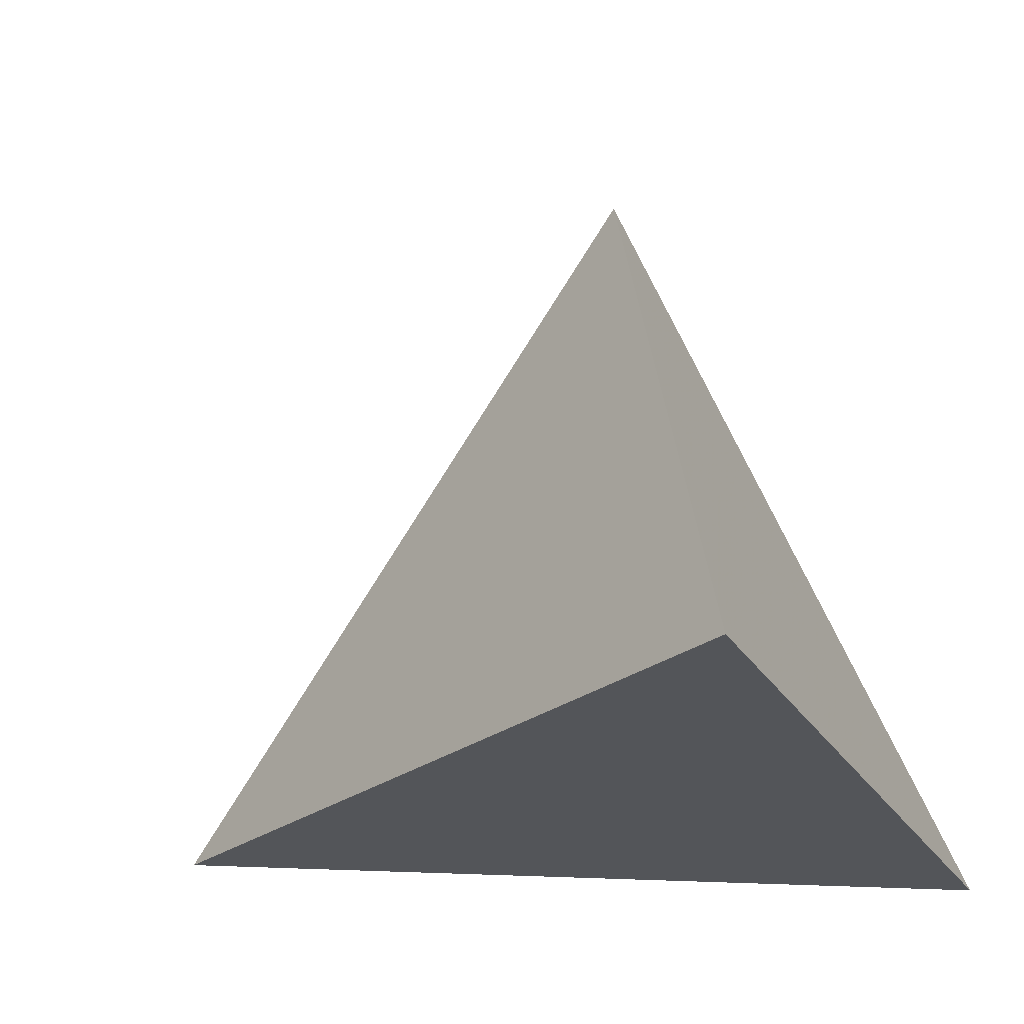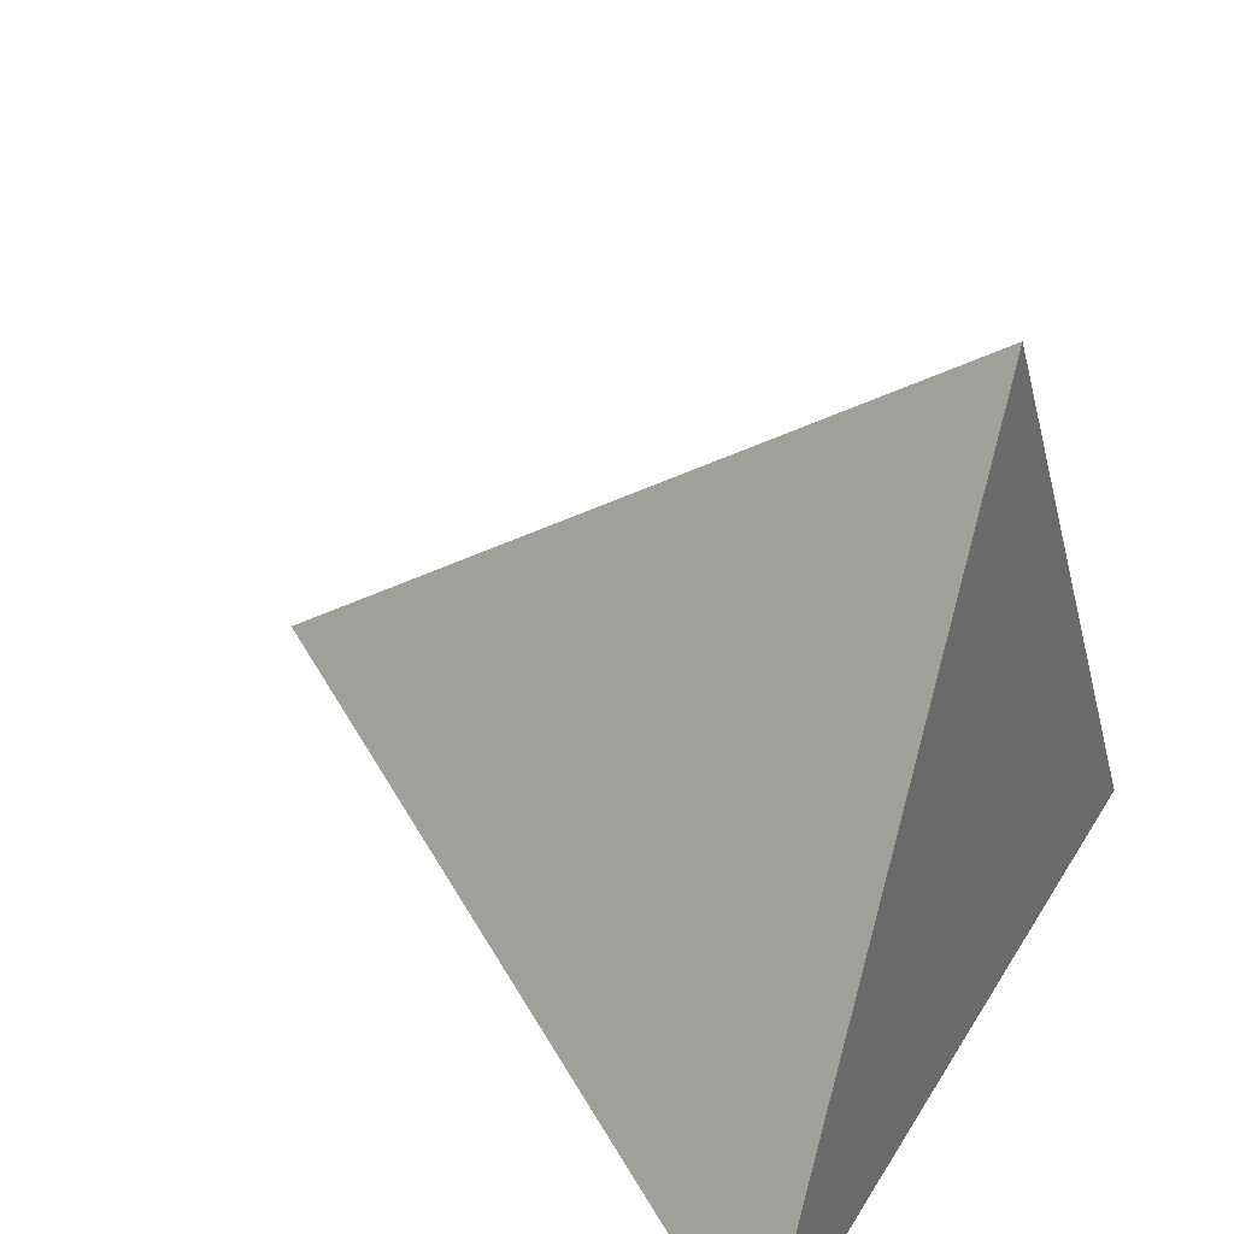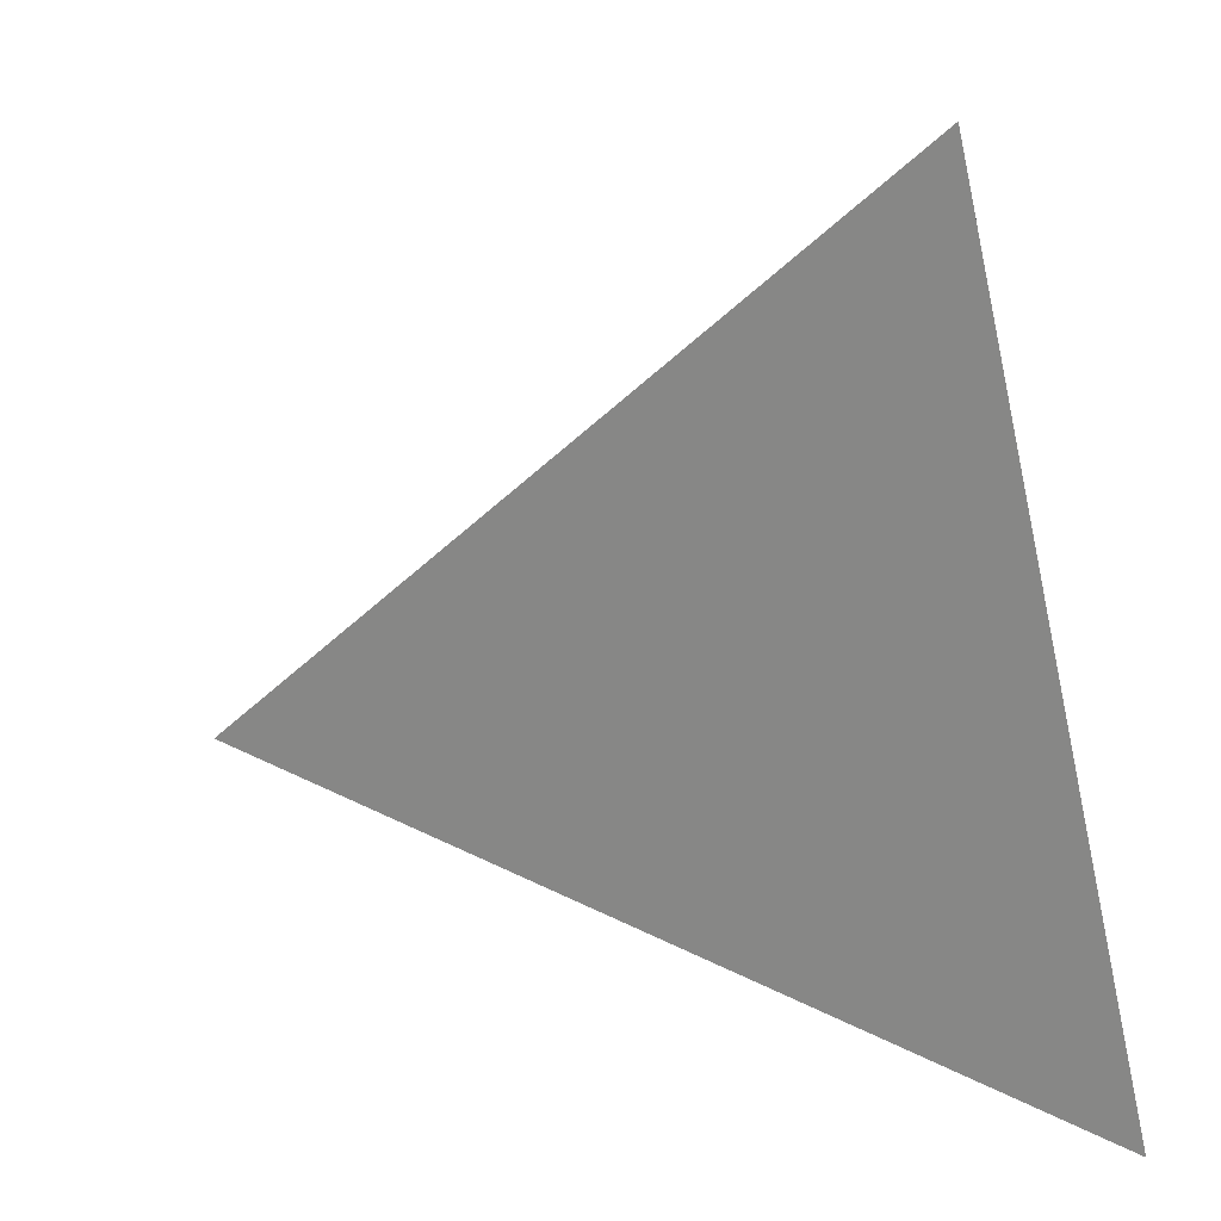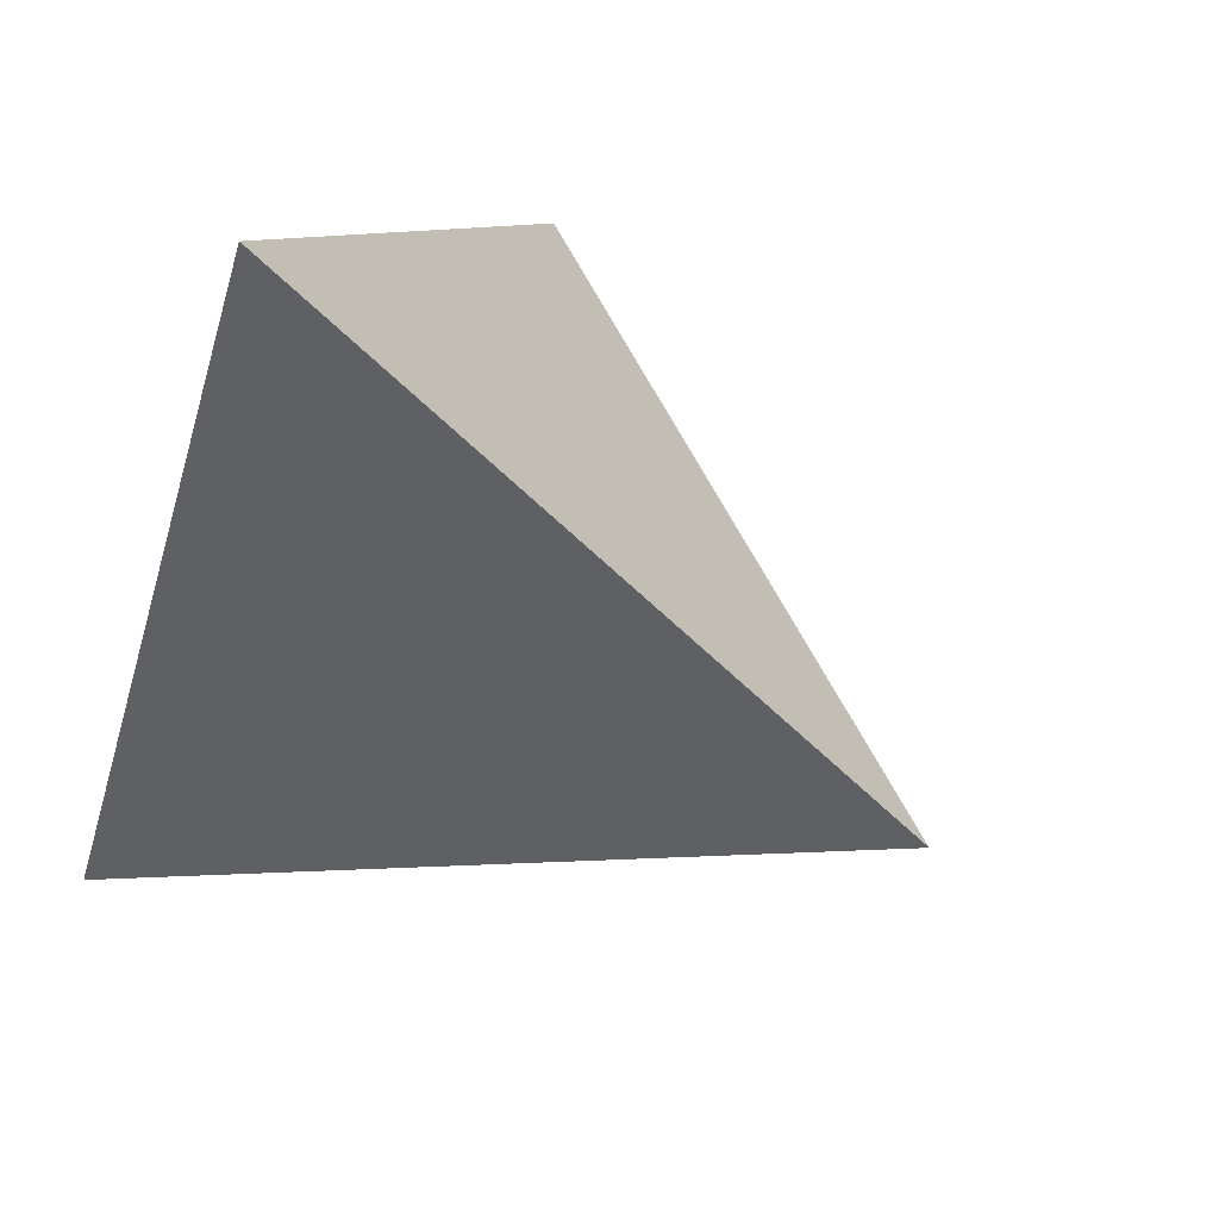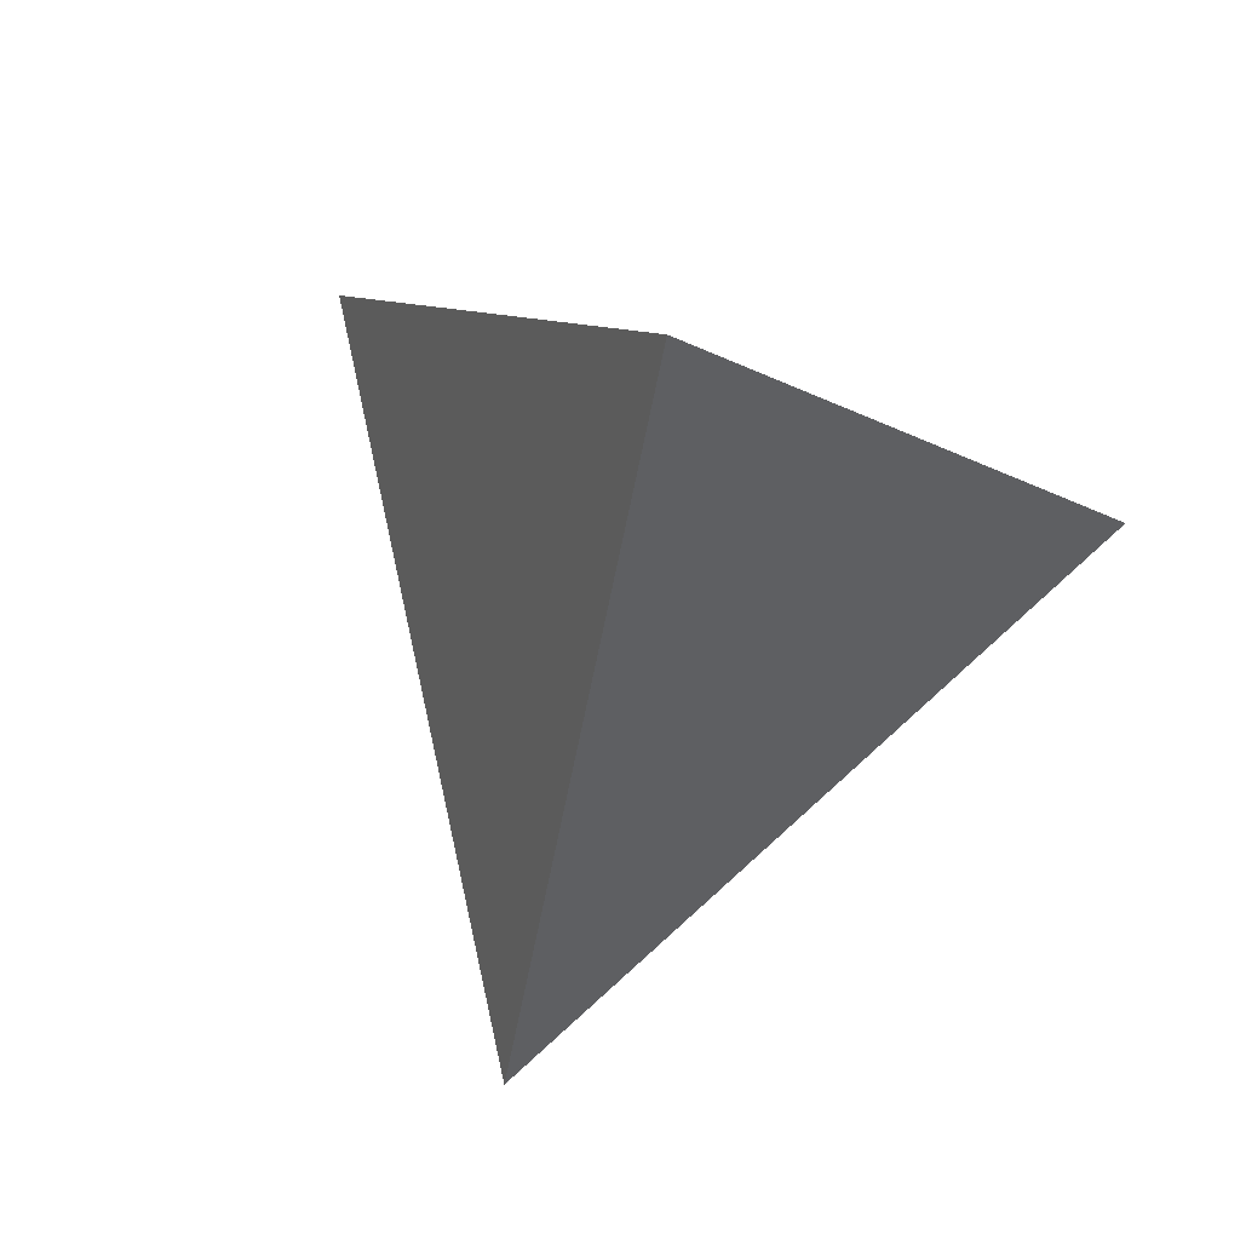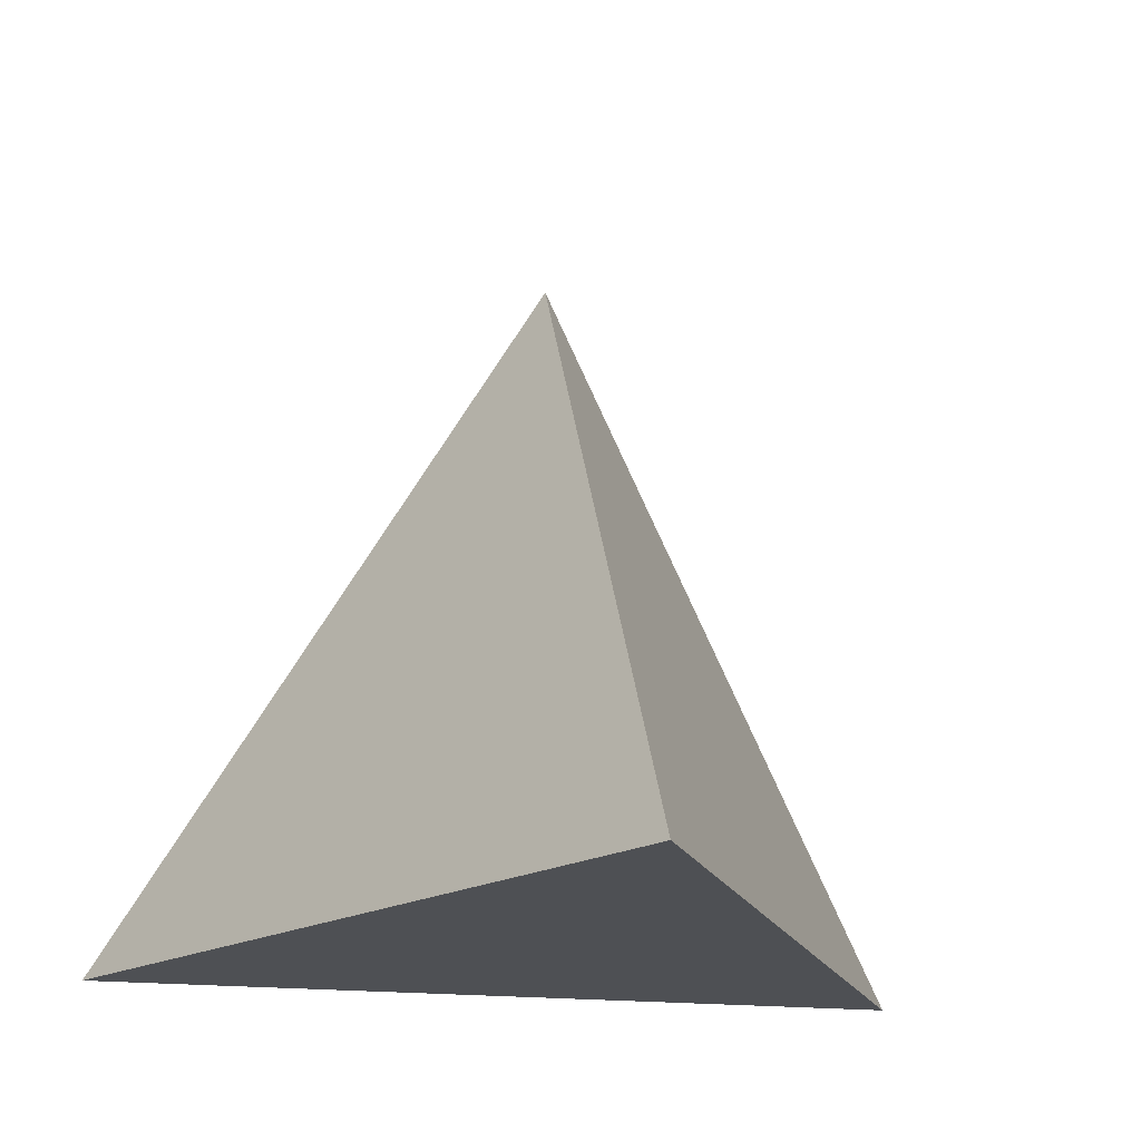
<metadata>
{"format":"obj","ext":"obj","renderer":"f3d","projection":"perspective","resolution":1024,"background":"white","views":[{"elev":-24.1,"azim":-66.9,"up":"+Z"},{"elev":35.1,"azim":117.3,"up":"+Y"},{"elev":-71.6,"azim":102.4,"up":"+Y"},{"elev":72.8,"azim":-57.0,"up":"+Y"},{"elev":71.1,"azim":-162.5,"up":"+Z"},{"elev":-18.8,"azim":167.6,"up":"+Z"}]}
</metadata>
<code>
v 0 0 2.828
v 0 2 0
v -1.732 -1 0
v 1.732 -1 0
f 1 2 3
f 1 3 4
f 1 2 4
f 2 3 4

</code>
